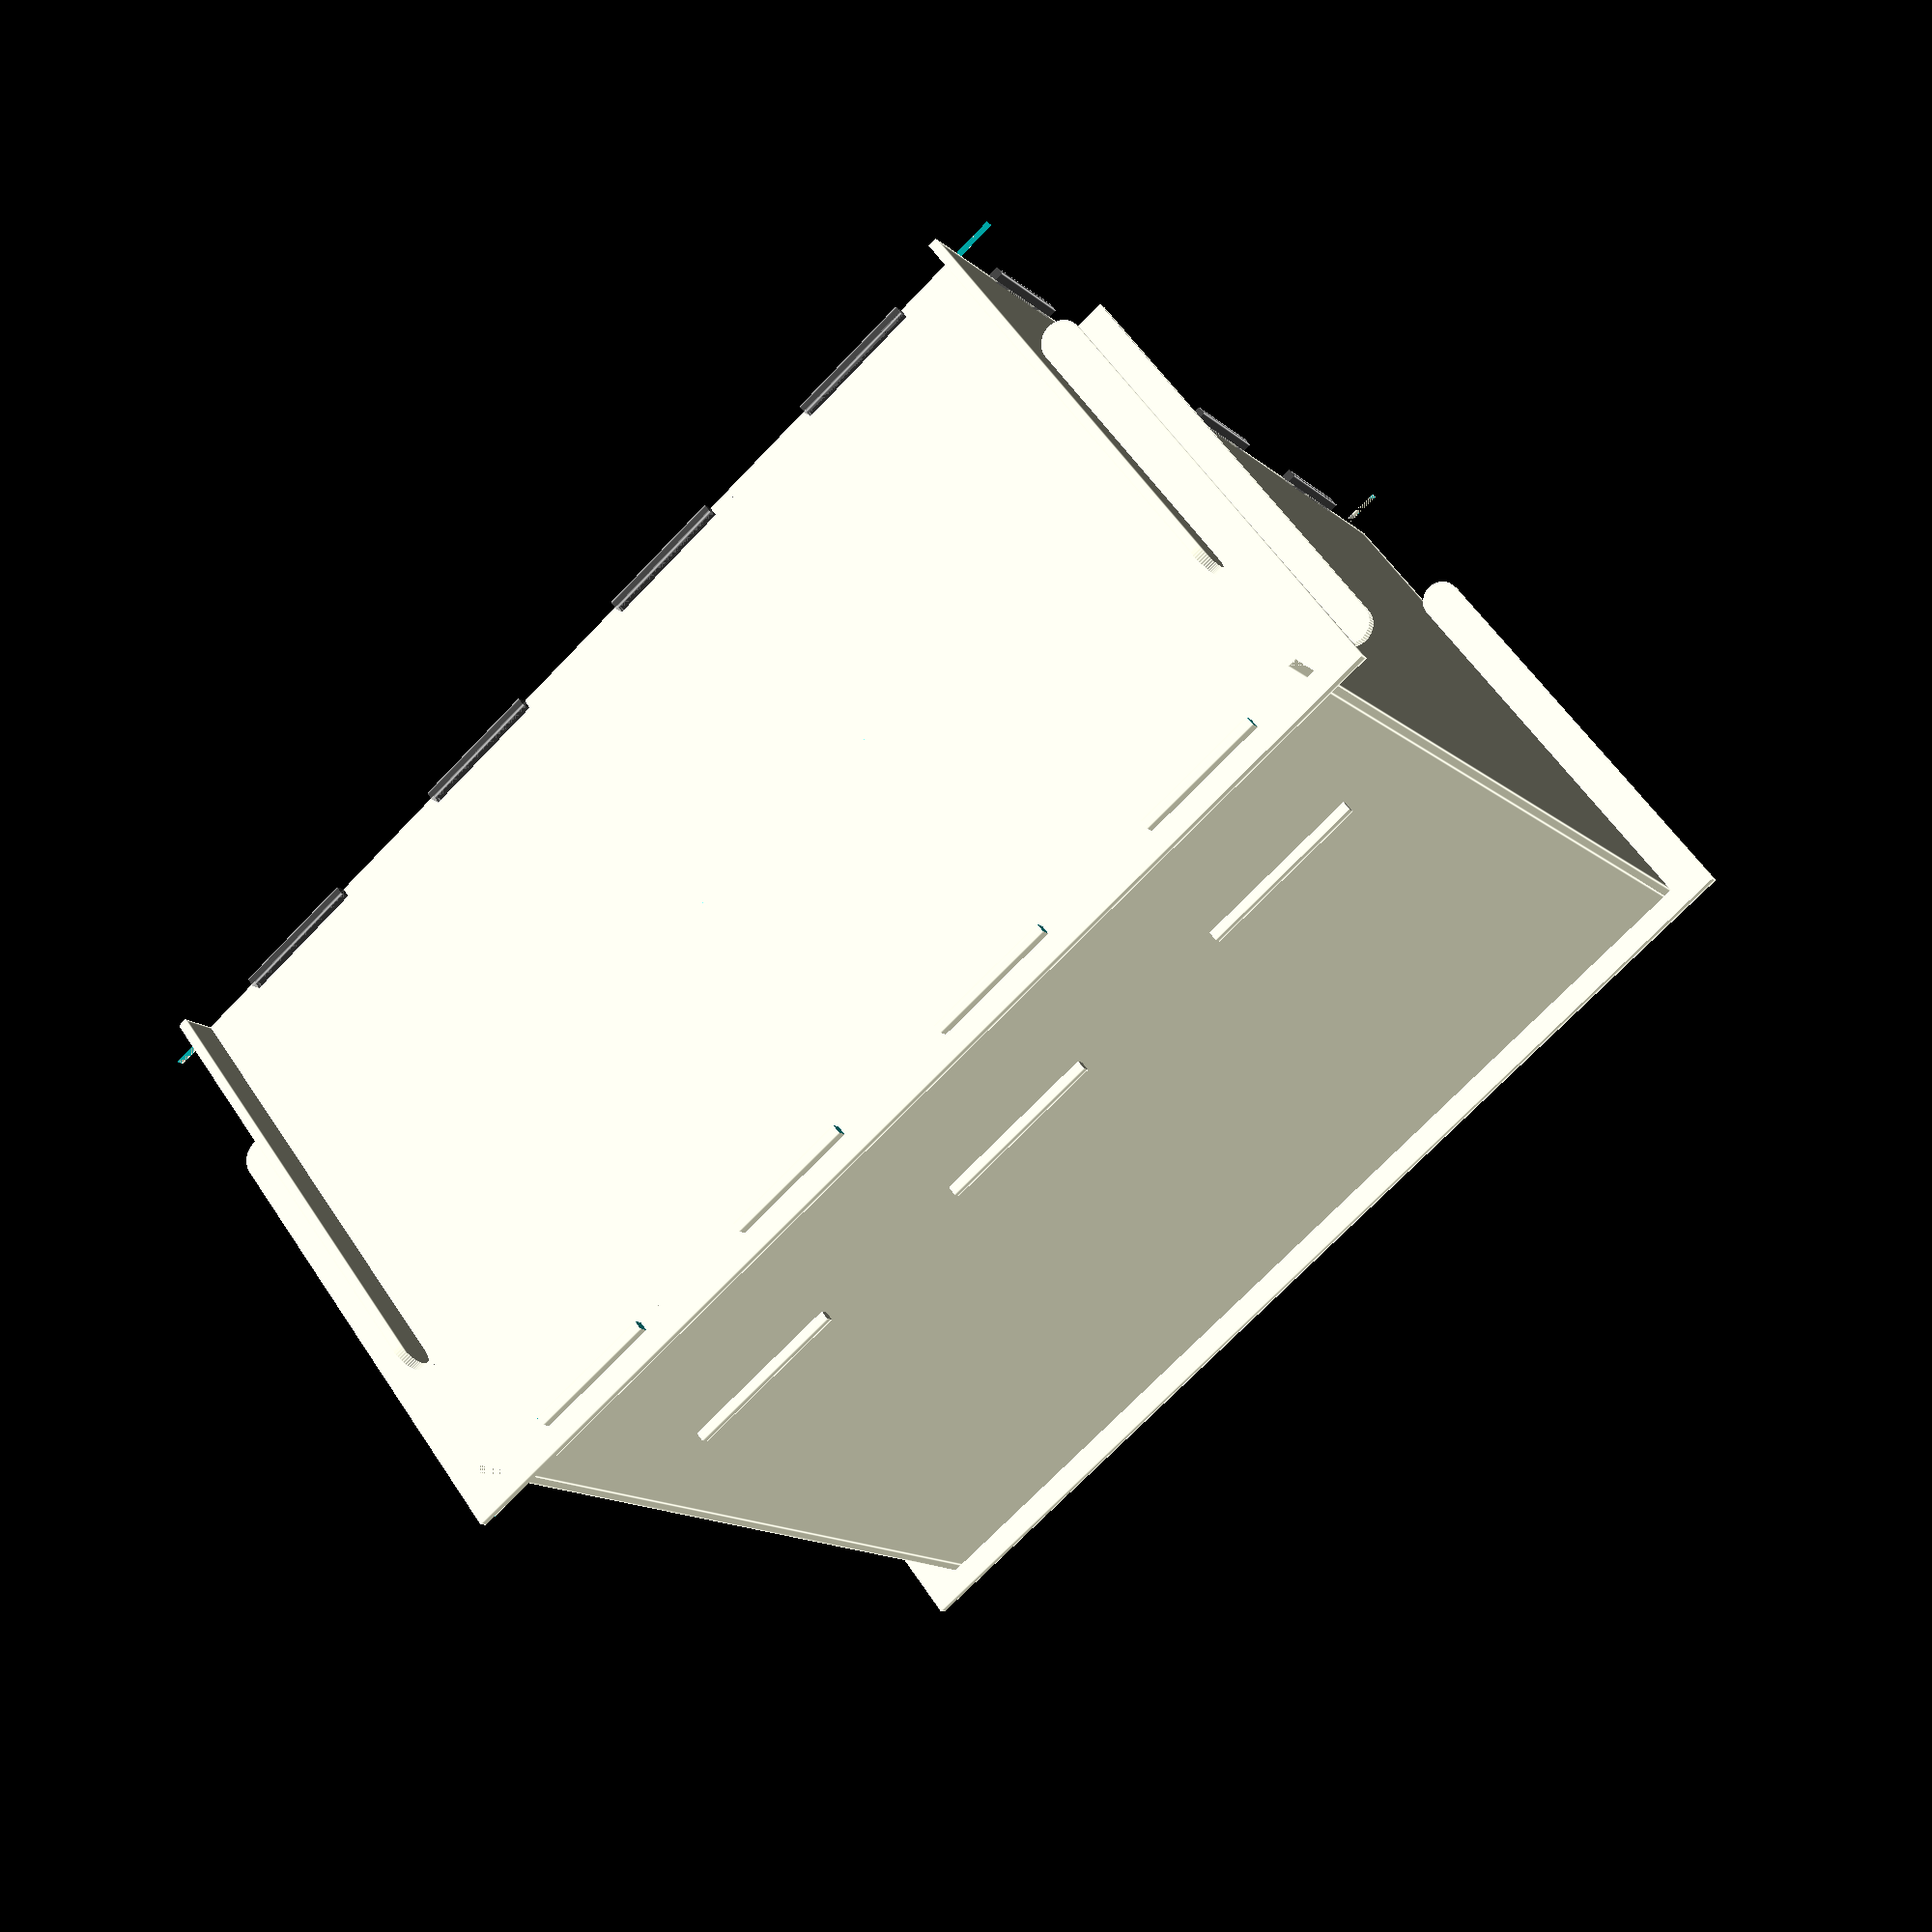
<openscad>
// fishbox.scad
//  - Enclosure design for zebrafish Skinner box
//  
//  Author: Mark Liffiton
//  Date: Oct, 2014 - Nov, 2015
//
//  Units are mm

// Set thickness to account for thickness of material
// PLUS needed clearance for cuts into which material should fit.

// 0.100" Acrylic:
acrylic_thickness = 2.4;
    // 2.4mm = 0.094" (looks good based on cut test piece for acrylic slotting into itself)

// 1/8" Hardboard:
hardboard_thickness = 3.1;
    // 2.8mm = 0.110"
    //   * looked good based on cut test piece for hardboard slotting into hardboard
    //   * 2015-03-06: Hanging supports didn't fit into cutouts (or did only with lots of force)
    // 3.1mm for some breathing room

// Assign materials: window/back wall and everything else
//window_thickness = acrylic_thickness;
window_thickness = hardboard_thickness;
thickness = hardboard_thickness;

// Interior box dimensions
// The variables are used below to control placement of **centerpoints** centerpoints of walls,
// so material thickness is added to account for that.
width = 290 + thickness;    // x = 29cm wall-to-wall
depth = 348 + thickness;    // y = 34.8cm to accomodate 34.8cm tank length
i_height = 190 + thickness; // z = 19cm to accomodate 16cm tank height plus cover
                            // (i_height because 'height' is used for height of entire box)

// amount faces extend past each other at corners
overhang = 15;

// amount horizontal support tabs extend past side supports (technically, it will go this distance minus thickness/2)
outset = thickness+2;

// tank base plate
base_height = overhang/2;

// create height var to account for raised base
height = i_height + base_height;

// hanging support thickness and drop (distance it "sits down" after in place)
support_w = 10;
support_drop = support_w/2;

// useful tank measurements
tank_width = 70;
tank_foot_offset_left = 105;
tank_foot_offset_right = 101;

// x-position of mask piece inside box
mask_loc = tank_width + thickness;  // center-to-center
// dimensions for mask view opening
view_opening_left = 75;
view_opening_right = 85;
view_opening_width = depth-thickness - view_opening_left - view_opening_right;
view_opening_bottom = 30;
view_opening_height = 90;

// position of rpi and related parts
rpi_ypos = depth/2 + 60;

// for slight offsets/tweaks
epsilon = 1;

// set precision of all arcs/spheres/cylinders/etc.
$fn = 50;

// vars to control projection for DXF export (see makefile)
if (DXF_TOP) {
    projection() top_cover();
} else if (DXF_BOTTOM) {
    projection() tank_base();
} else if (DXF_SIDE1) {
    projection() rotate(a=[90,0,0]) side(y=0);
} else if (DXF_SIDE2) {
    projection() rotate(a=[90,0,0]) side(y=depth);
} else if (DXF_END1) {
    projection() rotate(a=[0,90,0]) vert_face(x=0);
} else if (DXF_END2) {
    projection() rotate(a=[0,90,0]) vert_face(x=width);
} else if (DXF_MASK) {
    projection() rotate(a=[0,90,0]) mask(x=mask_loc);
} else if (DXF_TANK_SUPPORT) {
    projection() tank_support_layer1();
    projection() translate([tank_width+thickness,0,0]) tank_support_layer2();
    projection() translate([(tank_width+thickness)*2,0,0]) tank_support_layer3();
} else if (DXF_CAMERA_SUPPORT) {
    projection() rotate(a=[90,0,0]) camera_support(justone=true);
} else if (DXF_RPI_SUPPORT) {
    projection() rotate(a=[90,0,0]) rpi_support();
}
else {
    // 3D model
    // components to include (comment out unwanted)
    vert_face(x=0);      // "near face, transparent for monitor
    vert_face(x=width);  // "far" face, with camera, rpi, etc.
    mask(x=mask_loc);
    side(y=0);
    side(y=depth);
    tank_base();
    tank_support();
    camera_support(x=width, y=depth/2, z=height/2);
    rpi_support(x=width, y=rpi_ypos-10, z=height/2);
    mock_rpi(x=width, y=rpi_ypos, z=height/2);
    top_cover();
}

//////////////////////////////////////////////////////////////////
// Module definitions
//

module mask(x) {
    difference() {
        vert_face_base(x, top_offset=thickness, bottom_offset=base_height-thickness);
        side(y=0);
        side(y=depth);
        translate([x-thickness/2, -overhang, 0]) {
            translate([0, 0, 0])
                rounded_truncation(width=overhang-thickness/2, up=false);
            translate([0, depth+overhang+thickness/2, 0])
                rounded_truncation(width=overhang-thickness/2, up=false);
        }
        // opening for tank view
        translate([0,view_opening_left+thickness/2, view_opening_bottom+base_height+thickness/2])
            cube([width, view_opening_width, view_opening_height]);
        // opening for wires
        translate([0, depth-thickness/2, base_height+thickness])
        rotate(a=[0,90,0])
            cylinder(r=10, h=width);
        // tabs for rigidity w/ bottom panel
        cutouts(4,depth-thickness,outset*2,rot=[-90,0,90],trans=[x+thickness/2,(depth-thickness)/2,base_height+thickness/2]);
    }
}

module vert_face(x=0) {
    difference() {
        if (x == 0) {
            vert_face_base(0, window_thickness);
        }
        else {
            vert_face_base(x);
        }
        camera_opening();
        // round=false so we get the full width of the piece in the cutout, not reduced because we hit the rounded corner
        camera_support(x=width+thickness*2, y=depth/2, z=height/2+support_drop, round=false);
        rpi_support(x=width+thickness*2, y=rpi_ypos-10, z=height/2+support_drop, round=false);
        wire_opening();
        // CAUTION: OpenSCAD won't let me make a projection of vert_face(x=0)
        //   if tank_base is put after side(y=depth) here... bug.  :(
        tank_base();
        top_cover();
        side(y=0);
        side(y=depth);
        translate([x-thickness/2, -overhang, 0]) {
            translate([0, depth+overhang+thickness/2, 3/4*height])
                rounded_truncation(width=overhang-thickness/2, up=true);
            translate([0, 0, 3/4*height])
                rounded_truncation(width=overhang-thickness/2, up=true);
        }
    }
}

module vert_face_base(x, face_thickness=thickness, top_offset=0, bottom_offset=0) {
    translate([x-face_thickness/2, -overhang, bottom_offset])
        cube([face_thickness,depth+overhang*2,height-top_offset-bottom_offset]);
}

module rounded_truncation(width, up, rot=[0,0,0]) {
    truncation_height=height/4;
    rotate(a=rot)
    difference() {
        translate([-50,-epsilon,0])
            cube([100, width+2*epsilon, truncation_height]);
        if (up) {
            translate([-50, width/2, 0])
            rotate(a=[0, 90, 0])
                cylinder(d=width, h=100);
        }
        else {
            translate([-50, width/2, truncation_height])
            rotate(a=[0, 90, 0])
                cylinder(d=width, h=100);
        }
    }
}

module camera_opening() {
    translate([width, depth/2, height/2])
        cube([thickness*2,10,10], center=true);
}

module camera_support(x, y, z, justone=false, round=true) {
    spacing = 20;
    out = 11;
    up = 36;
    hanging_support(x, y + spacing/2, z, out, up, round=round);
    if (!justone) {
        hanging_support(x, y - spacing/2, z, out, up, round=round);
    }
}

module rpi_support(x, y, z, round=true) {
    hanging_support(x, y, z, out=4, up=85, round=round);
}

module hanging_support(x, y, z, out, up, round=true) {
    inner_w = out+thickness;
    inner_h = up;
    color("Red", alpha=0.5)
    translate([x,y,z])
    // push inner opening up against vert face
    translate([out/2,0,0])
    difference() {
        if (round) {
            rounded_rect(inner_w+support_w*2, thickness, inner_h+support_w*2, center=true, radius=support_w);
        }
        else {
            cube([inner_w+support_w*2, thickness, inner_h+support_w*2], center=true);
        }
        // cutout for object
        cube([inner_w, thickness*2, inner_h], center=true);
        // cutout for passing through vertface
        translate([-(inner_w/2+support_w/2),0,-support_drop/2])
            cube([support_w+2*epsilon, thickness*2, inner_h-support_drop], center=true);
        // bottom cutout
        translate([-out/2,0,-(inner_h/2+support_w-support_drop/2)])
            cube([thickness, thickness*2, support_drop], center=true);
    }
}

// rounded corners in x,z directions
module rounded_rect(x,y,z, center, radius) {
    difference() {
        cube([x,y,z], center);

        translate([x/2-radius, 50, z/2-radius])
        rotate(a=[90,0,0])
        difference() {
            cube([radius,radius,100]);
            cylinder(r=radius, h=100);
        }
        translate([-x/2+radius, 50, z/2-radius])
        rotate(a=[90,-90,0])
        difference() {
            cube([radius,radius,100]);
            cylinder(r=radius, h=100);
        }
        translate([x/2-radius, 50, -z/2+radius])
        rotate(a=[90,90,0])
        difference() {
            cube([radius,radius,100]);
            cylinder(r=radius, h=100);
        }
        translate([-x/2+radius, 50, -z/2+radius])
        rotate(a=[90,180,0])
        difference() {
            cube([radius,radius,100]);
            cylinder(r=radius, h=100);
        }
    }
}

module top_cover() {
    color("Grey", alpha=0.5)
    translate([-outset,-outset,height-thickness])
    difference() {
        cube([width+outset*2,depth+outset*2,thickness]);
        cutouts(5,width-thickness,outset,rot=0,trans=[width/2+outset,0,0]);
        cutouts(5,width-thickness,outset,rot=180,trans=[width/2+outset,depth+outset*2,0]);
        cutouts(5,depth-thickness,outset,rot=-90,trans=[0,depth/2+outset,0]);
        cutouts(5,depth-thickness,outset,rot=90,trans=[width+outset*2,depth/2+outset,0]);
    }
}

module tank_base() {
    difference() {
        translate([-outset,thickness/2,base_height])
            difference() {
                cube([width+outset*2, depth-thickness, thickness]);
                cutouts(5,depth,outset,rot=-90,trans=[0,(depth-thickness)/2,0]);
                cutouts(5,depth,outset,rot=90,trans=[width+outset*2,(depth-thickness)/2,0]);
            }
        mask(x=mask_loc);
    }
}

module tank_support() {
    translate([thickness/2, thickness/2, base_height+thickness])
    union() {
        tank_support_layer1();
        color("Grey", alpha=0.5)
            tank_support_layer2();
        color("Grey", alpha=0.5)
            tank_support_layer3();
    }
}
// Two strips of hardboard on either side of LED strip
module tank_support_layer1() {
    // front bottom strip, w/ space for wires
    translate([0, 0, 0])
        cube([tank_width/3, depth-thickness, thickness]);
    // back bottom strip, full-depth
    translate([2*tank_width/3, 0, 0])
        cube([tank_width/3, depth-thickness-20, thickness]);
}
// Clear acrylic over LED strip
module tank_support_layer2() {
    translate([0, 0, thickness])
        cube([tank_width, depth-thickness, thickness]);
}
// Clear acrylic end blocks to prevent tank shifting / seat it in correct location
module tank_support_layer3() {
    translate([0, 0, thickness*2])
        cube([tank_width, tank_foot_offset_right, thickness]);
    translate([0, depth-thickness-tank_foot_offset_left, thickness*2])
        cube([tank_width, tank_foot_offset_left, thickness]);
}

module cutouts(num, width, outset, rot, trans) {
    w = width / ((num-1) * 2);
    translate(trans)
    rotate([0,0,1], a=rot)
    for (i = [0 : num-1]) {
        translate([-width/2 - w/2 + i*2*w, -thickness/2, -thickness/2])
            cube([w, outset+thickness, thickness*2]);
    }
}

module wire_opening() {
    translate([width, rpi_ypos+20, overhang+20])
    scale([1,2,1])
    rotate(a=[0,90,0])
        cylinder(d=12, h=thickness+epsilon, center=true);
}

module side(y=0) {
    difference() {
        side_base(y);
        translate([0,0,height/2])
        scale([1,1,0.5])
            vert_face_base(x=mask_loc);
        scale([1,1,0.5])
            vert_face_base(0, window_thickness);
        scale([1,1,0.5])
            vert_face_base(width);
        top_cover();
    }
}

module side_base(y) {
    translate([-overhang,y-thickness/2,overhang/2])
    difference() {
        cube([width+overhang*2, thickness, height-overhang/2]);
        translate([width+overhang+thickness/2, 0, 0])
            rounded_truncation(width=overhang-thickness/2, up=false, rot=[0,0,-90]);
        translate([0, 0, 0])
            rounded_truncation(width=overhang-window_thickness/2, up=false, rot=[0,0,-90]);
    }
}

module mock_rpi(x, y, z) {
    color("Blue", alpha=0.5)
    translate([x+thickness, y, z])
        rotate(a=[0,-90,180])
            translate([-85/2, -56/2, 0])
                union() {
                    cube([85, 56, 2]);
                    // USB1
                    translate([67, 41, 2])
                        cube([20, 12, 12]);
                    // USB2
                    translate([67, 23, 2])
                        cube([20, 12, 12]);
                }
}

</openscad>
<views>
elev=303.9 azim=124.6 roll=147.3 proj=p view=edges
</views>
